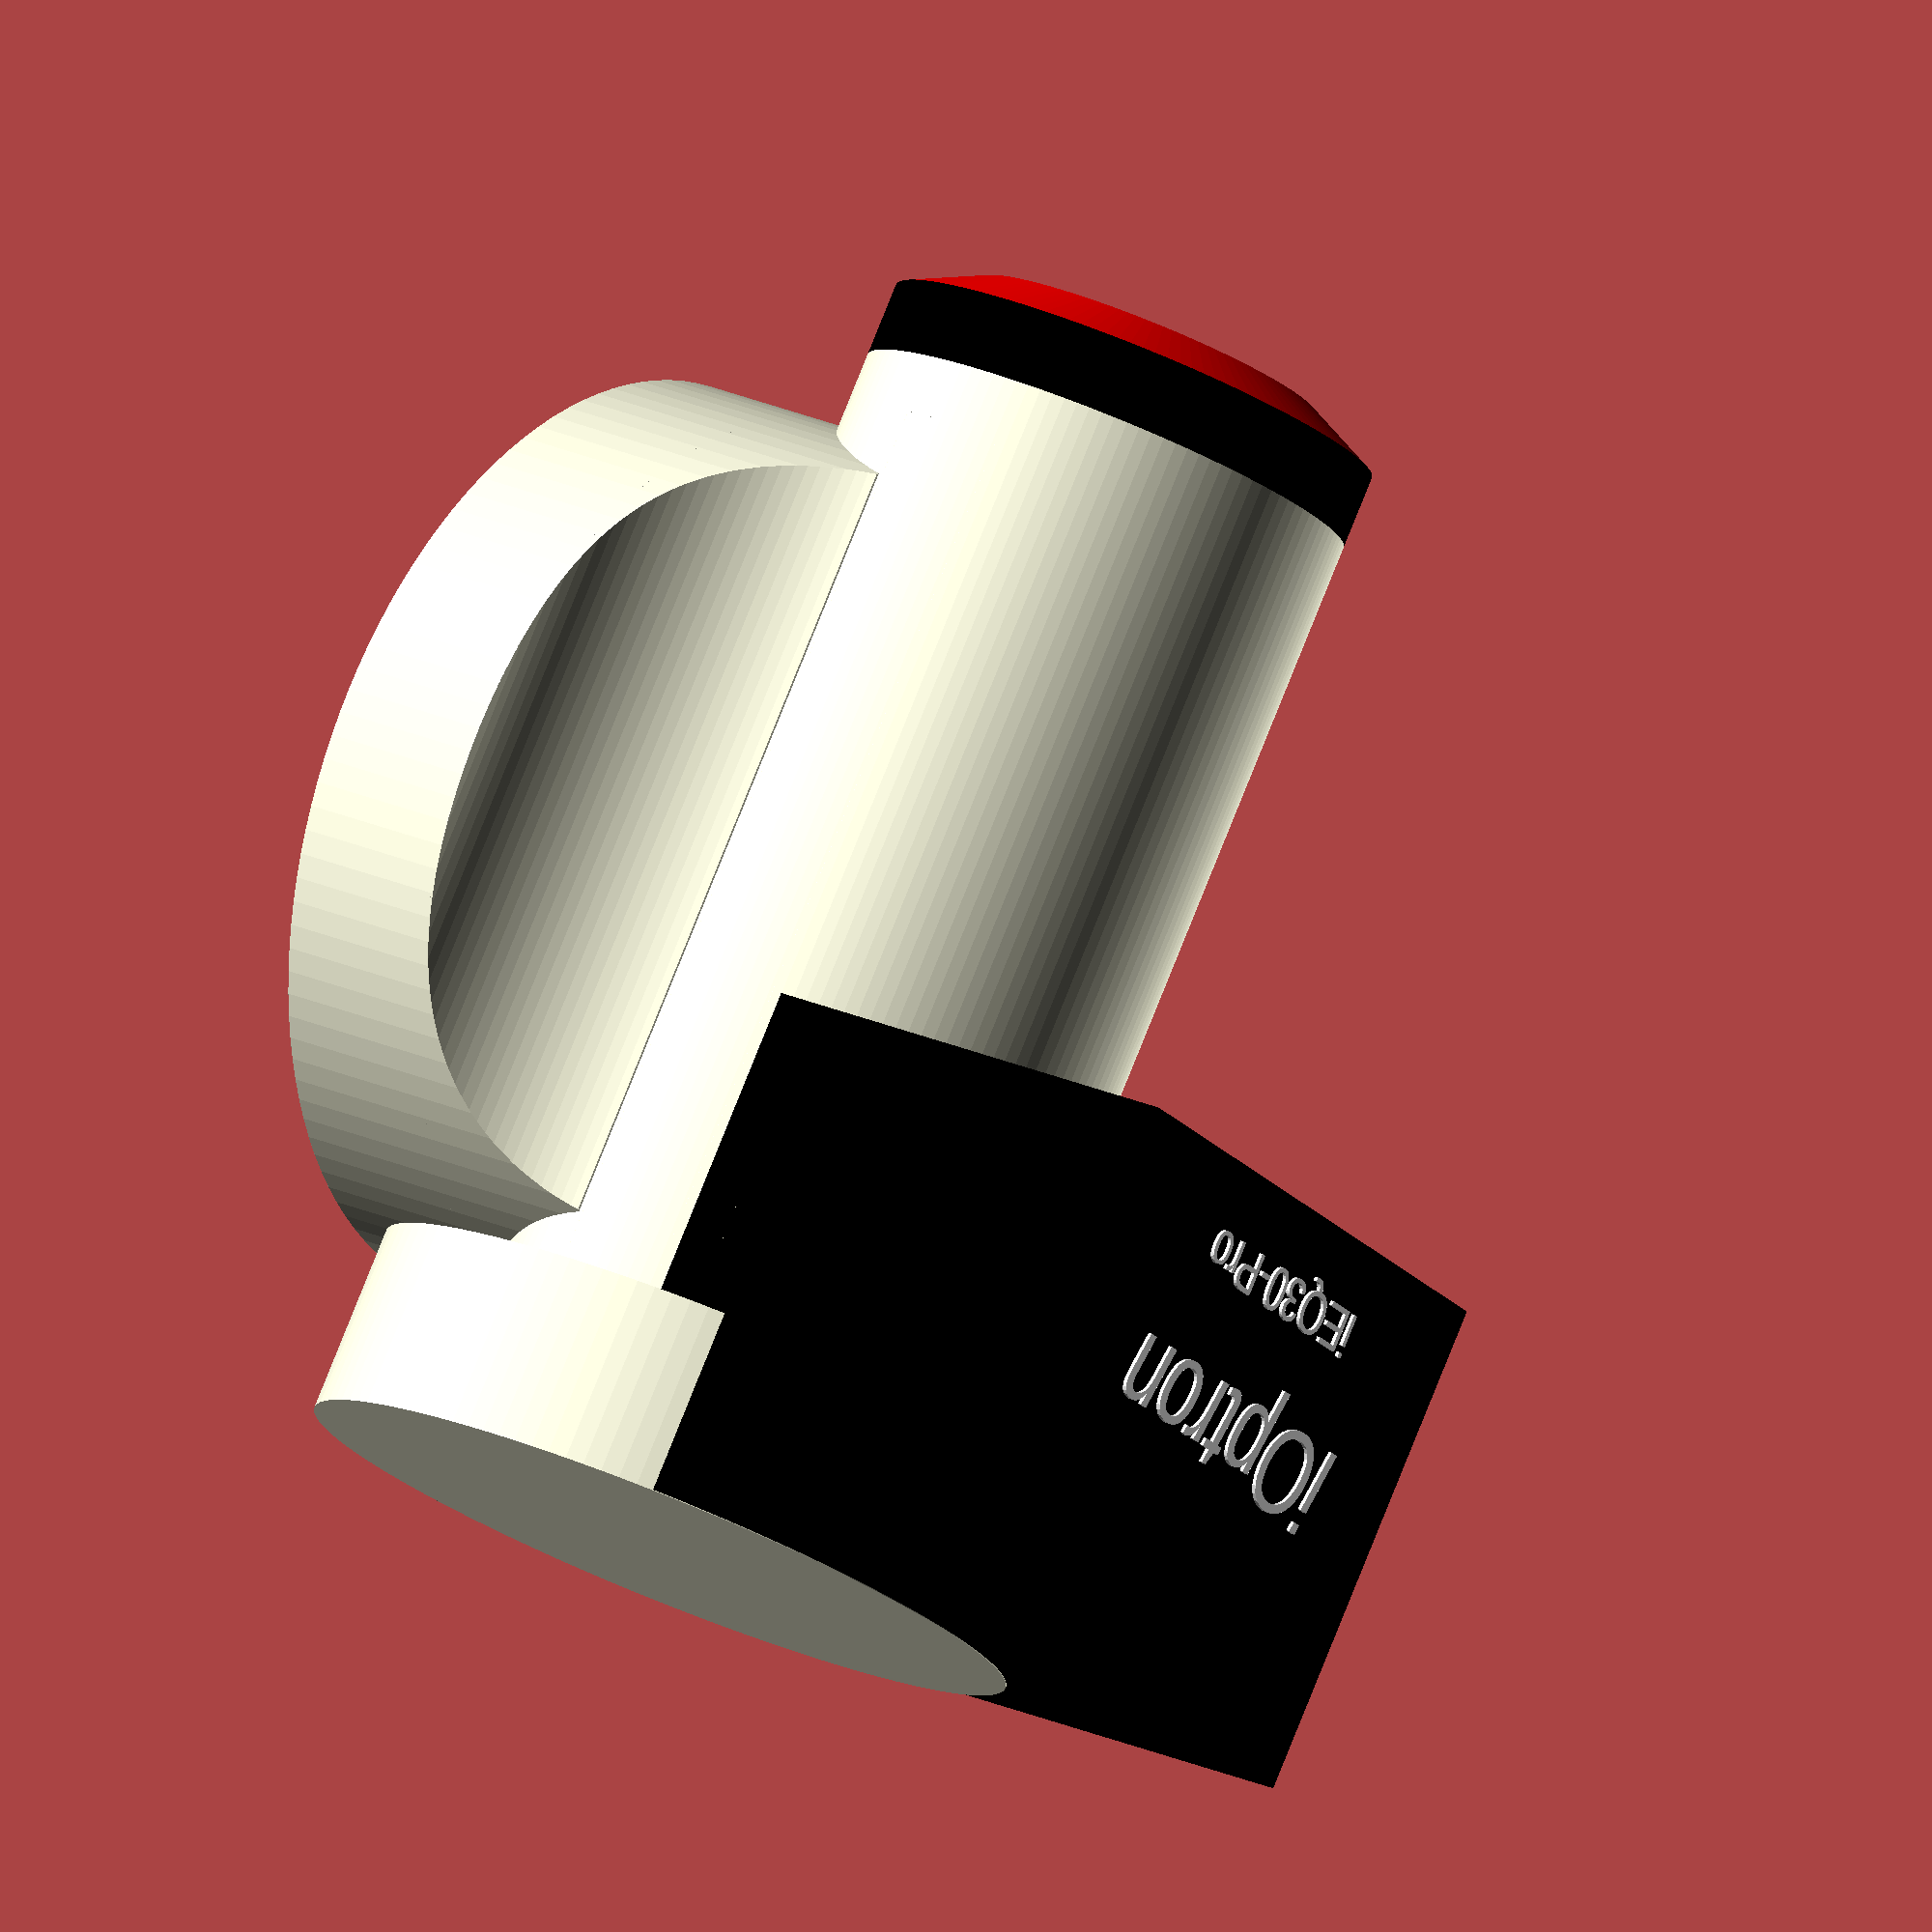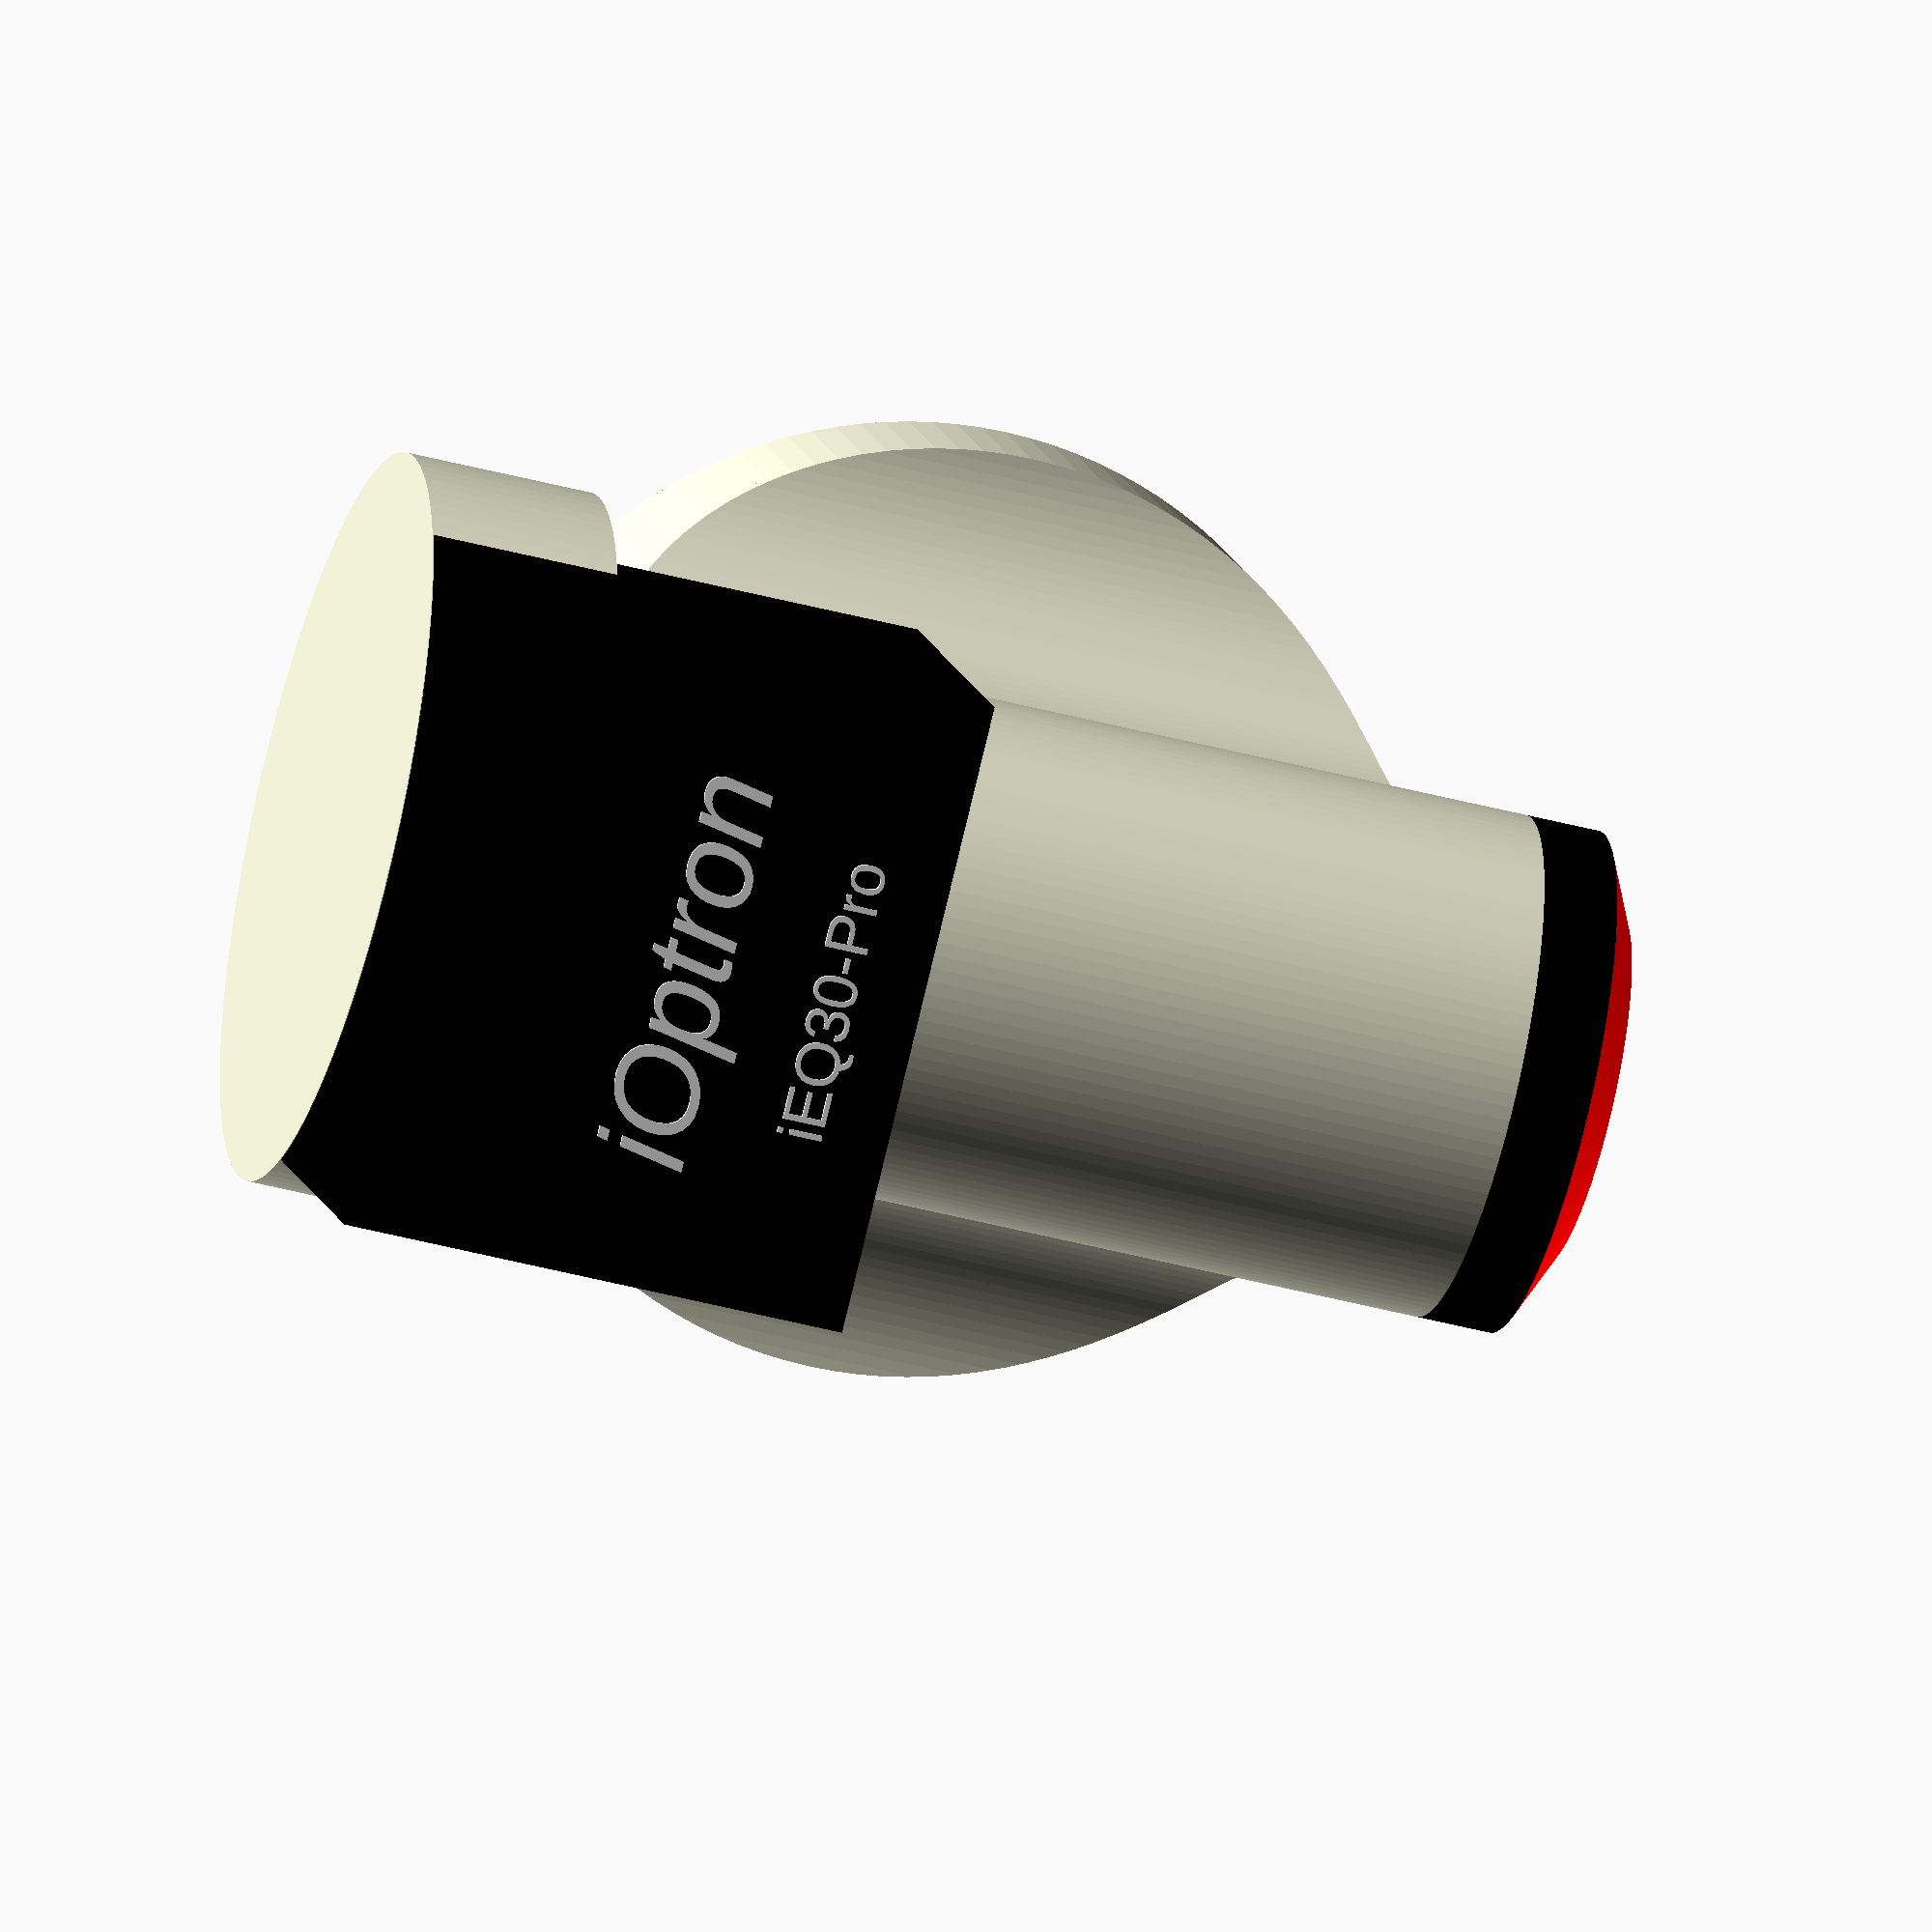
<openscad>
// Units: mm

// Global resolution
// Don't generate smaller facets than this many mm.
$fs = 0.1;
// Don't generate larger angles than this many degrees.
$fa = 3;

cast_iron_color = "beige";

////////////////////////////////////////////////////
// Diameter of dec body at bottom, near CW shaft.
dec1_diam = 67.66;
dec1_radius = dec1_diam / 2;

// Length of declination cylinder with dec1_diam.
dec1_len = 131.9;

// The black cap and the bottom of the dec body, where
// the counterweight shaft is attached.
cw_cap_height = 10;

// There is a countersink in the bottom of the DEC
// body to allow for the counterweight shaft.
cw_cs_diam = 23;
cw_cs_radius = cw_cs_diam / 2;

////////////////////////////////////////////////////
// Diameter of the motor end of the DEC body.

dec2_diam = 98.25;
dec2_radius = dec2_diam / 2;
dec2_len = 25.4;

////////////////////////////////////////////////////
// Declination motor cover size.
dec_motor_w = 85.4;  // left-right on face with logo.
dec_motor_h = 68.4;  // up-down on face with logo.
dec_motor_z = 62.4;

////////////////////////////////////////////////////
// Min dist from face with logo to dec1 cylinder.
dec_motor_z2 = 42;
dec_motor_z_offset =
  dec1_radius + dec_motor_z2 - dec_motor_z;

////////////////////////////////////////////////////
// RA axis diameter at the bearing, where the moving
// and stationary parts meet.
ra2_radius = 62;
ra2_diam = ra2_radius*2;

////////////////////////////////////////////////////
// Distance from edge of RA bearing to outside and
// center of DEC axis.
ra2_base_to_dec = 21.5;
ra2_base_to_dec_center = ra2_base_to_dec + dec1_radius;

rotate([0,$t*360,0])
  translate([0,0,-ra2_radius])
    ra_and_dec();

module ra_and_dec() {
  dec_body();
  ra_to_dec();
}

module dec_body() {
    color(cast_iron_color) {
        cylinder(h=dec1_len, r=dec1_radius);
        translate([0,0, -dec2_len])
            cylinder(h=dec2_len, r=dec2_radius);
    };
    translate([0, 0, dec1_len])
        union() {
            color("black")
                cylinder(h=cw_cap_height,
                         r=dec1_radius);
            translate([0, 0, cw_cap_height])
                color("red")
                    rotate_extrude()
                        polygon([
                            [cw_cs_radius,0],
                            [dec1_radius,0],
                            [dec1_radius-10, 5],
                            [cw_cs_radius,5]]);
        };
  dec_motor();
}

module dec_motor() {
  w=dec_motor_w;
  h=dec_motor_h;
  z=dec_motor_z;
  translate([-w/2, dec_motor_z_offset, h - dec2_len + 0.1])
    rotate([-90,0,0]) {
      // TODO Chamfer the motor cover.
      color("black") cube([w, h, z]);
      color("white") translate([w/2, h/3,z])
        ioptron_logo();    
    };
}

module ioptron_logo() {
  font = "Liberation Sans";
  italic_font = str(font, ":style=Italic");
  text("iOptron", size=12, font=italic_font,
       halign="center", valign="bottom", $fn=16);
  translate([0, -8, 0])
    text("iEQ30-Pro", size=6, font=font,
         halign="center", valign="top", $fn=16);
}

module ra_to_dec() {
  h1 = ra2_base_to_dec;
  h2 = 45 - h1;
  fillet_radius = ra2_radius - dec1_radius + 2;
  color(cast_iron_color)
    
  translate([0, -dec1_radius, ra2_radius])
    rotate([-90,0,0])
      difference() {
        union() {
          translate([0,0,-h1])
          cylinder(h=h1, r=ra2_radius);
          cylinder(h=h2, r=ra2_radius);
        }
        translate([0,ra2_radius,fillet_radius])
          rotate([90,0,0]) {
            translate([-ra2_radius,0,0])
              cylinder(h=ra2_diam, r=fillet_radius);
            translate([ra2_radius,0,0])
              cylinder(h=ra2_diam, r=fillet_radius);
          }
      }
}


</openscad>
<views>
elev=278.4 azim=300.8 roll=201.9 proj=o view=wireframe
elev=46.9 azim=214.6 roll=253.4 proj=o view=wireframe
</views>
